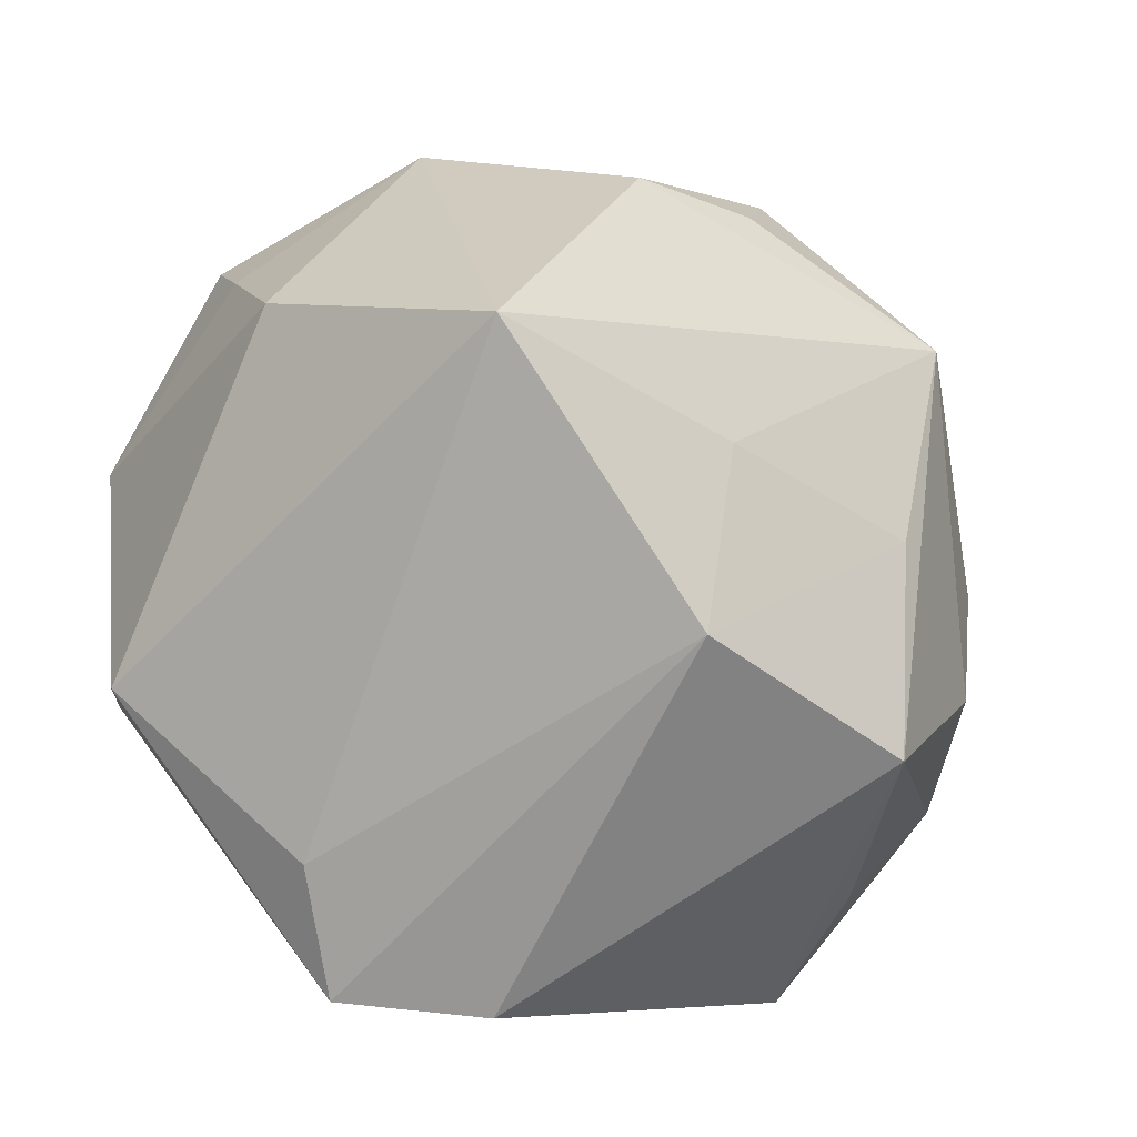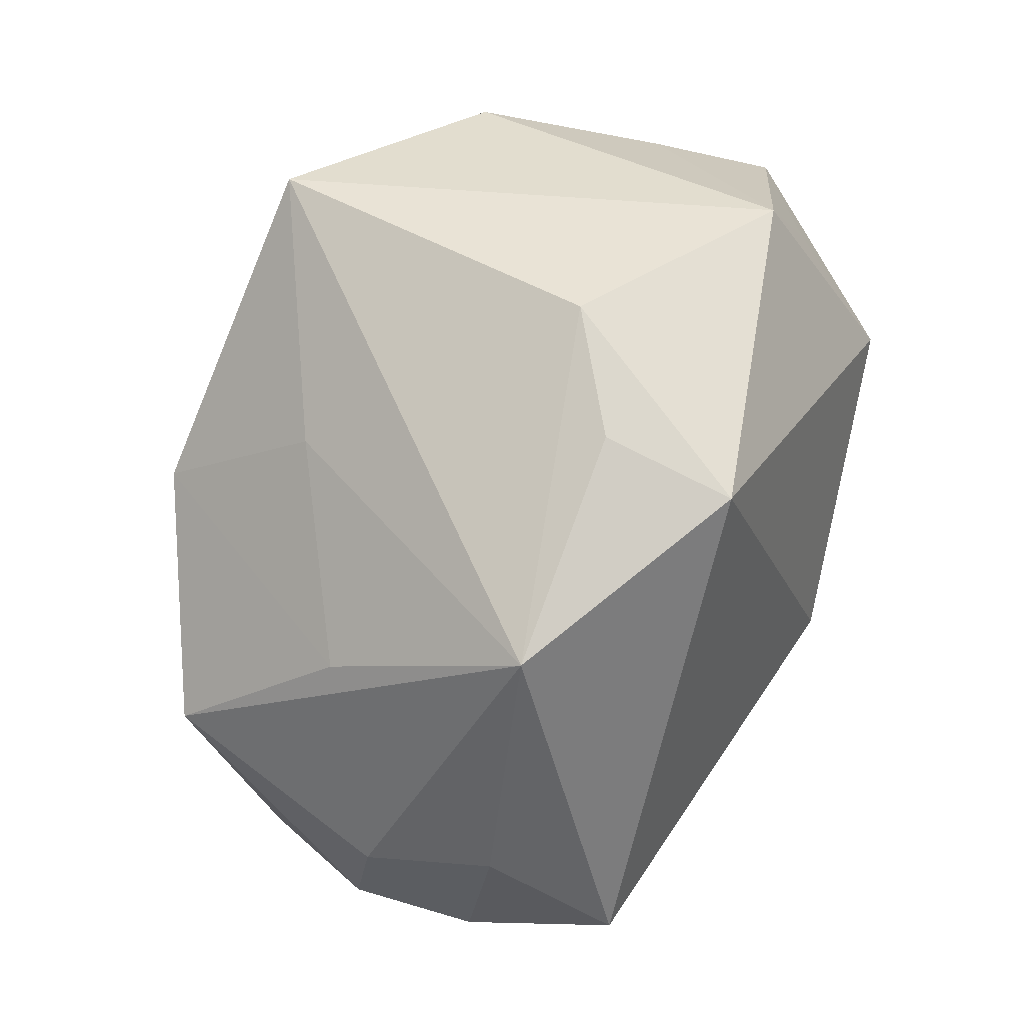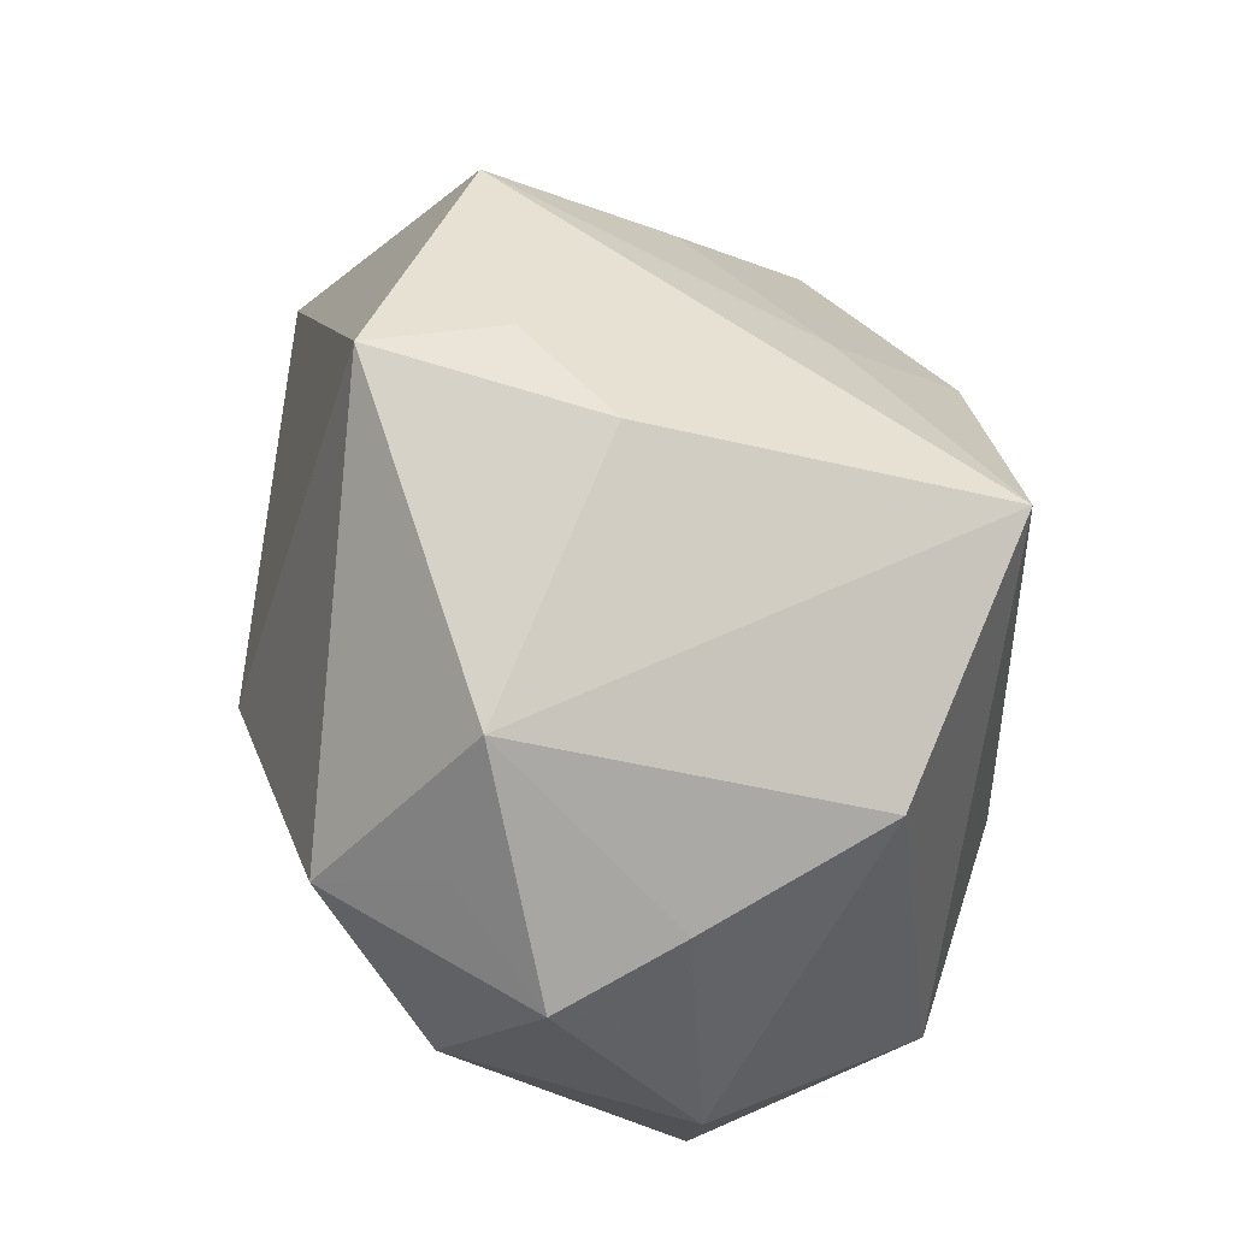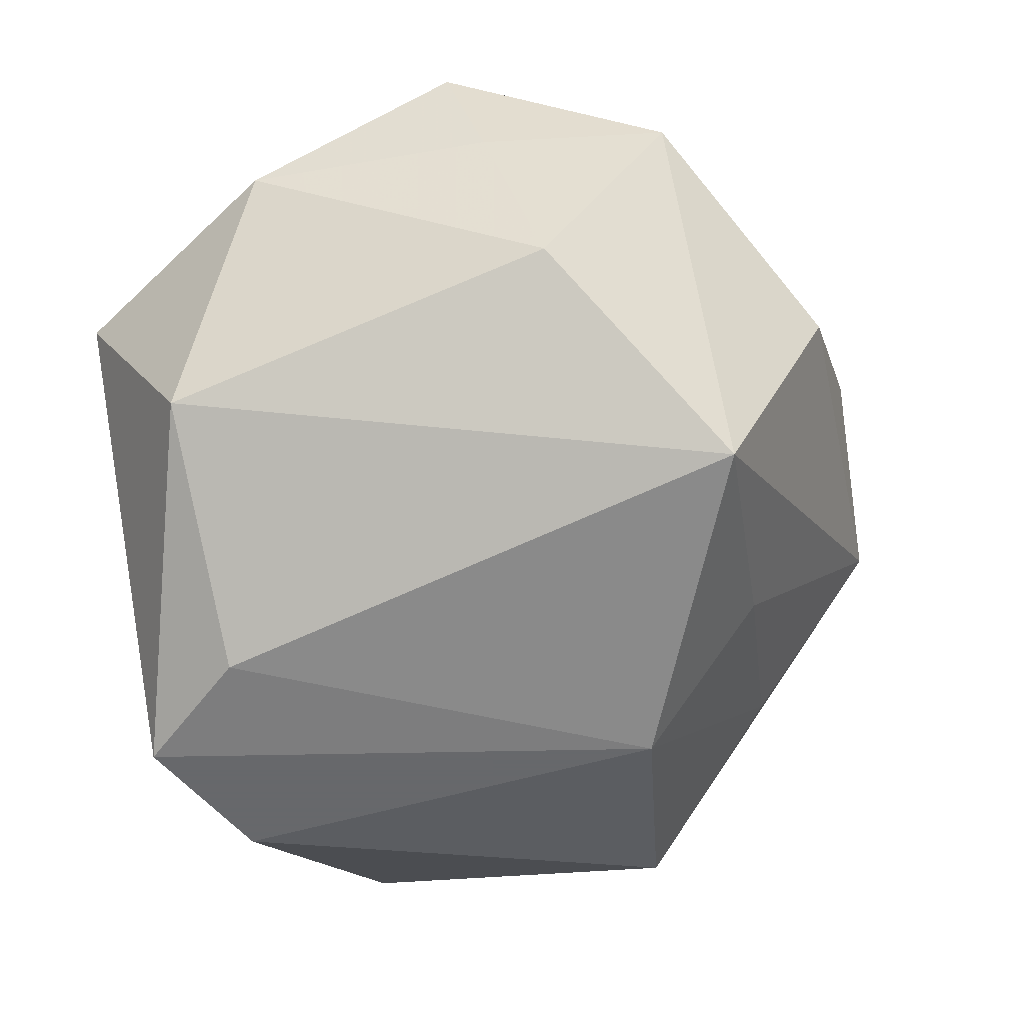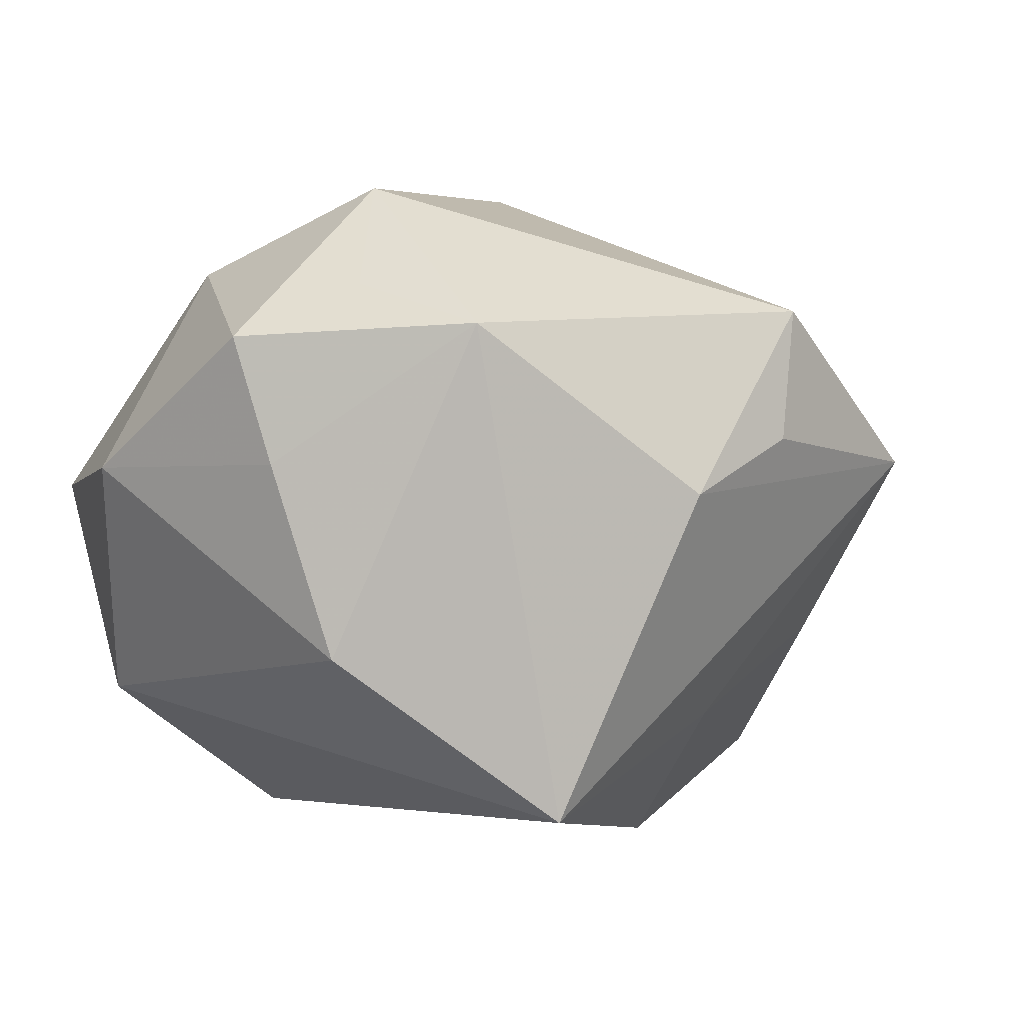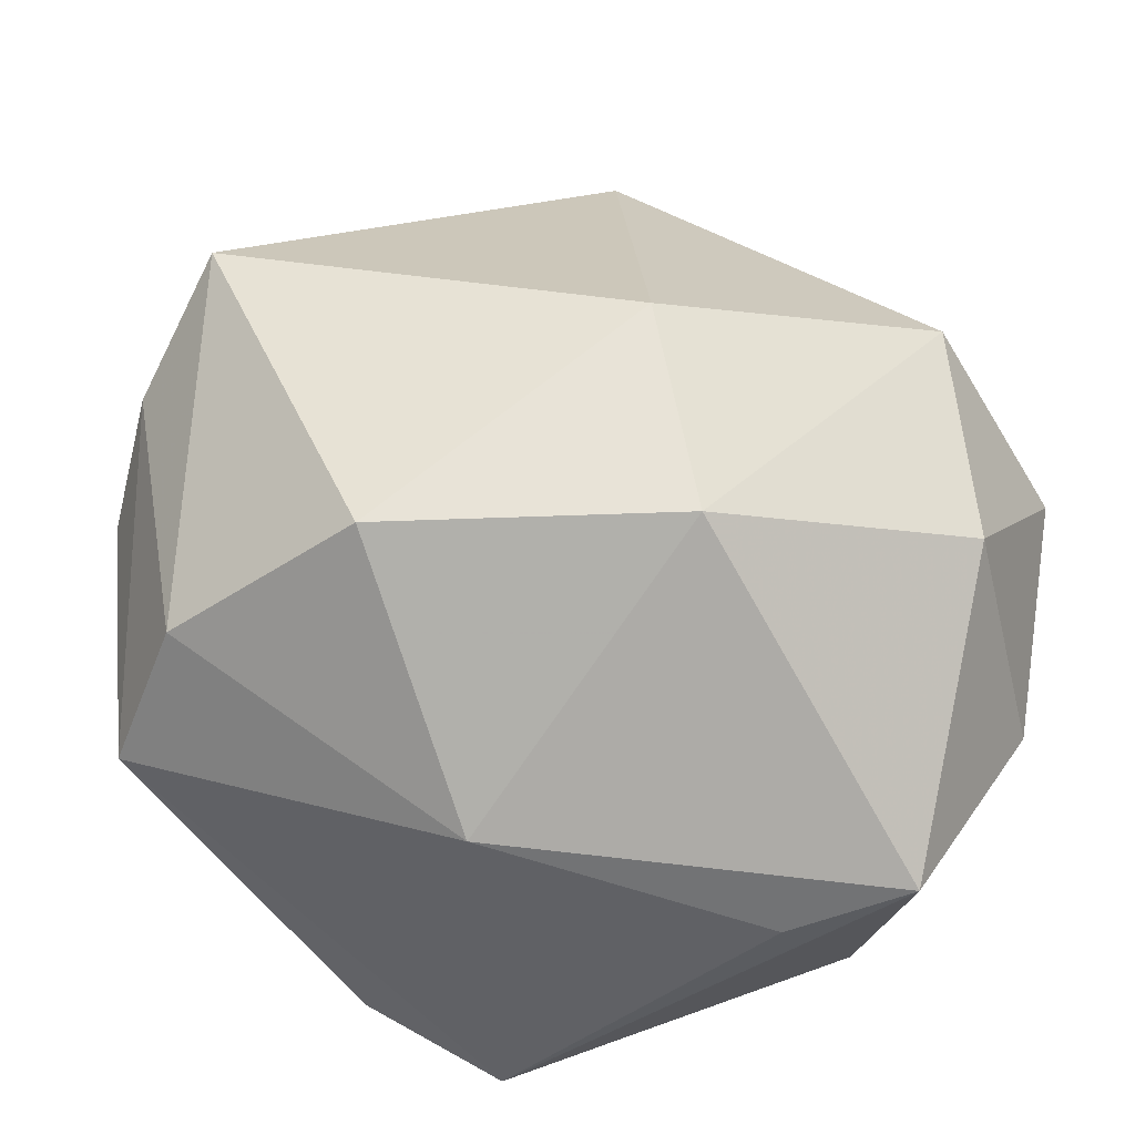
<metadata>
{"format":"obj","ext":"obj","renderer":"f3d","projection":"perspective","resolution":1024,"background":"white","views":[{"elev":-68.0,"azim":150.4,"up":"+Z"},{"elev":78.1,"azim":-76.9,"up":"+Y"},{"elev":46.7,"azim":73.3,"up":"+Y"},{"elev":-52.3,"azim":104.4,"up":"+Z"},{"elev":3.1,"azim":133.1,"up":"+Z"},{"elev":-51.7,"azim":-18.1,"up":"+Y"}]}
</metadata>
<code>
v 0.04451 0.01065 0.00824
v -0.004672 0.02957 -0.02116
v 0.04608 0.006552 0.02166
v 0.03357 -0.03882 0.004269
v 0.001728 -0.02468 0.03153
v -0.0003223 0.04374 0.01071
v 0.03561 0.01481 0.02731
v 0.03293 -0.01339 0.02913
v 0.02717 0.008243 0.03817
v -0.025 0.04168 0.007521
v 0.0415 0.01667 -0.01213
v -0.01166 -0.03089 -0.03678
v -0.04687 0.009974 0.02287
v -0.03497 0.01127 -0.0293
v -0.02764 0.02679 -0.01288
v 0.03681 -0.02571 -0.019
v 0.01298 0.04281 0.005044
v -0.00538 -0.003338 0.03904
v 0.02253 -0.03953 -0.00463
v -0.04897 -0.001014 -0.006288
v -0.003465 0.04267 0.02465
v 0.04667 -0.01536 0.007336
v -0.02889 -0.02587 0.0211
v -0.04404 0.01883 0.00852
v -0.04258 -0.009127 -0.01825
v -0.04985 0.00361 0.007316
v -0.00883 0.01606 -0.03678
v -0.01056 -0.03953 -0.002363
v -0.04261 -0.0246 0.001469
v 0.02314 0.03212 -0.02979
v 0.003584 -0.03731 -0.03678
v -0.04575 0.01218 -0.005184
v 0.01285 -0.02555 -0.03538
v 0.03272 0.02928 0.02294
v -0.04362 -0.0257 -0.01522
f 18 9 21
f 34 30 17
f 17 21 34
f 34 21 9
f 5 9 18
f 18 23 5
f 28 4 5
f 5 23 28
f 22 4 16
f 28 23 29
f 29 35 28
f 26 35 29
f 18 21 13
f 13 23 18
f 26 29 13
f 13 29 23
f 9 5 8
f 8 3 9
f 8 5 4
f 22 3 8
f 8 4 22
f 31 16 4
f 28 35 31
f 20 35 26
f 2 30 27
f 26 13 24
f 7 34 9
f 9 3 7
f 7 3 34
f 30 34 11
f 22 16 11
f 11 16 30
f 19 4 28
f 28 31 19
f 19 31 4
f 12 14 27
f 27 31 12
f 35 14 12
f 12 31 35
f 27 30 33
f 33 31 27
f 30 16 33
f 16 31 33
f 25 14 35
f 35 20 25
f 25 20 14
f 14 20 32
f 32 20 26
f 26 24 32
f 10 13 21
f 10 24 13
f 17 30 10
f 30 2 10
f 14 32 10
f 10 32 24
f 34 3 1
f 1 11 34
f 1 3 22
f 22 11 1
f 6 21 17
f 17 10 6
f 6 10 21
f 14 10 15
f 15 10 2
f 27 14 15
f 15 2 27

</code>
